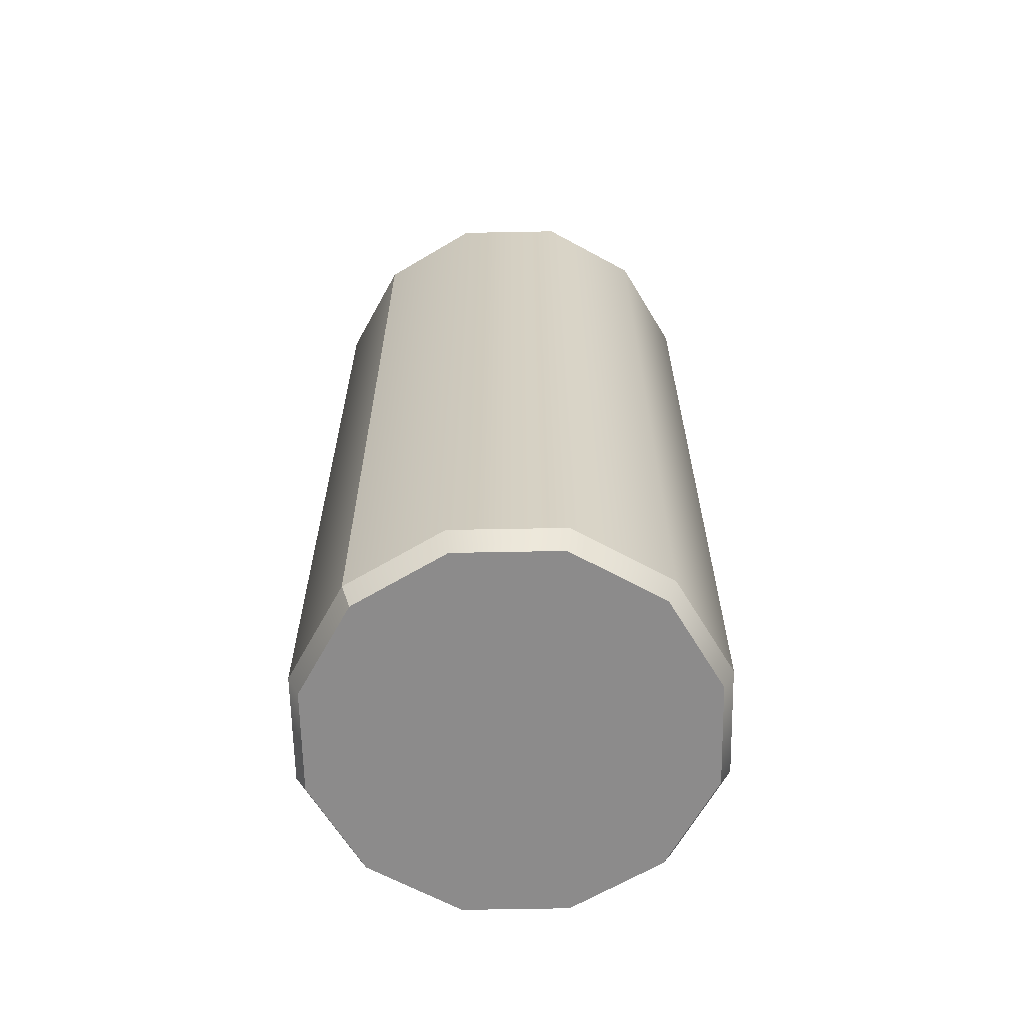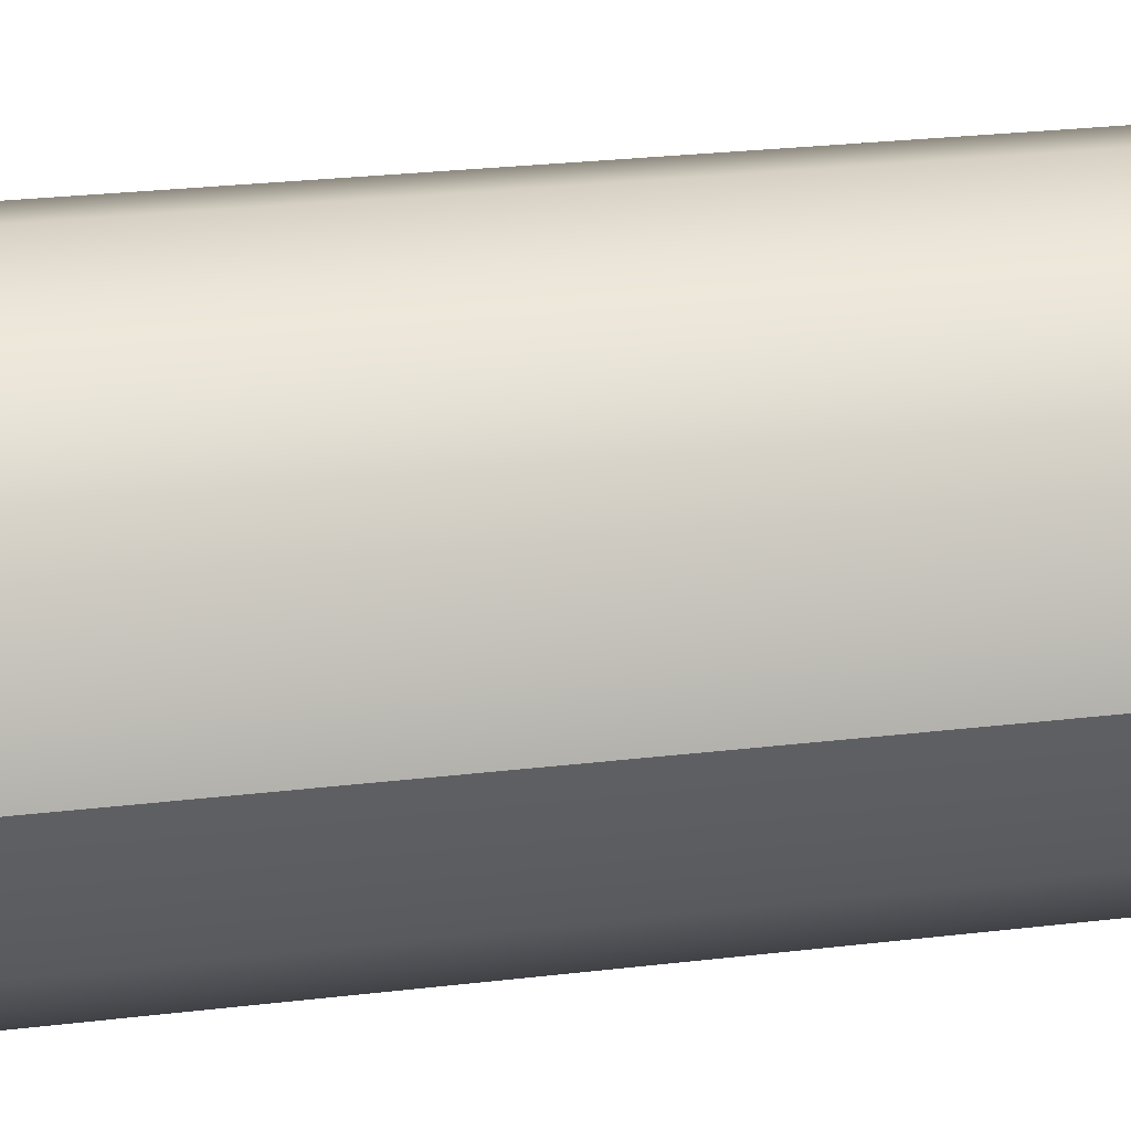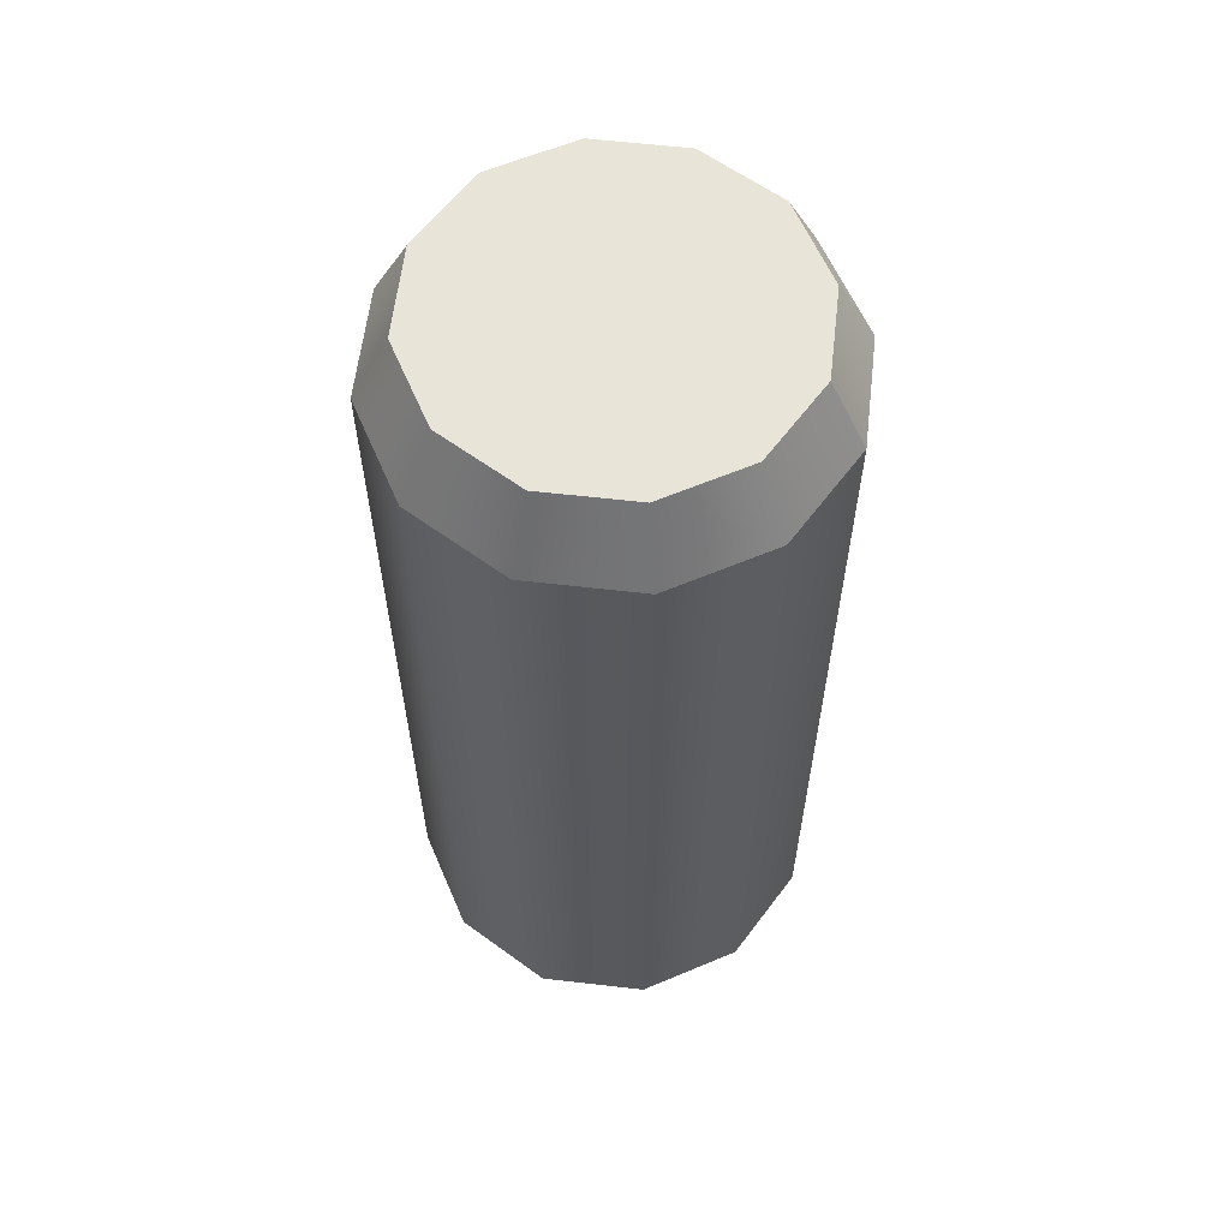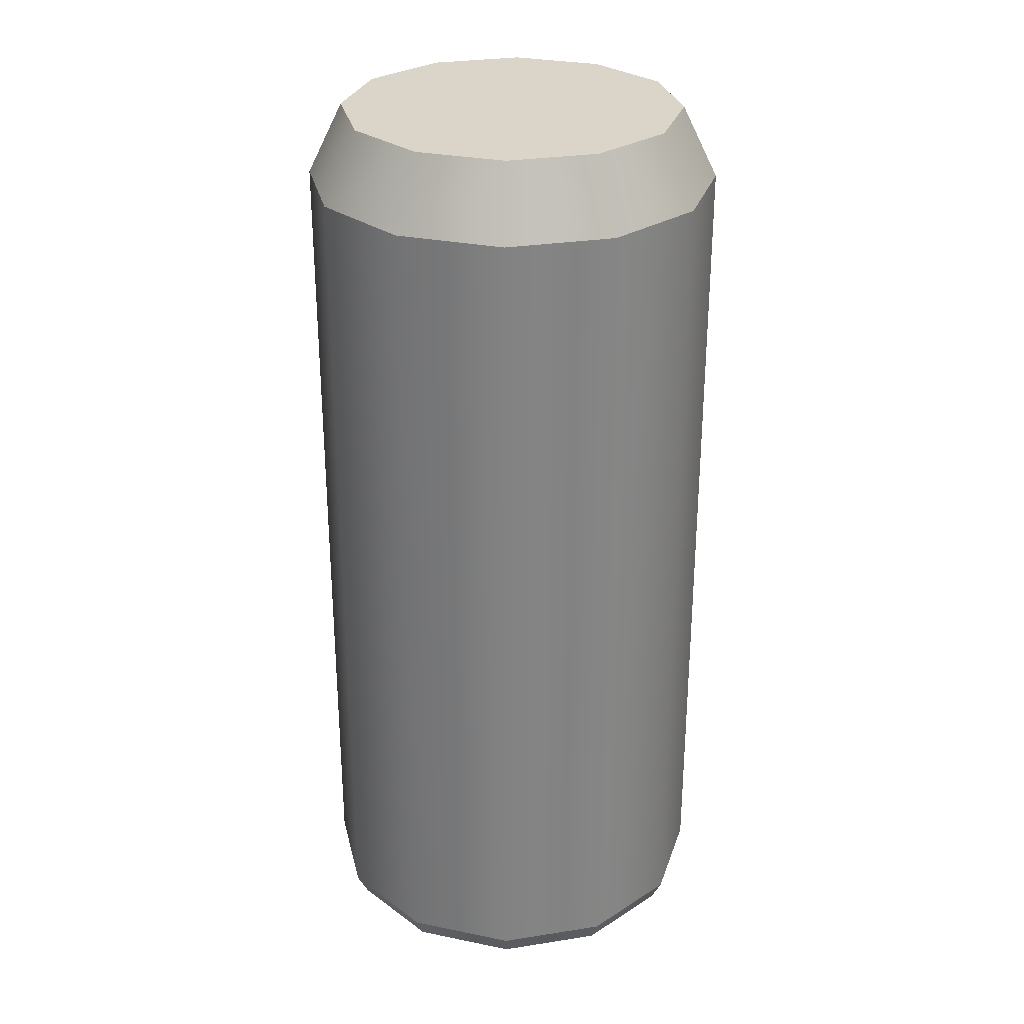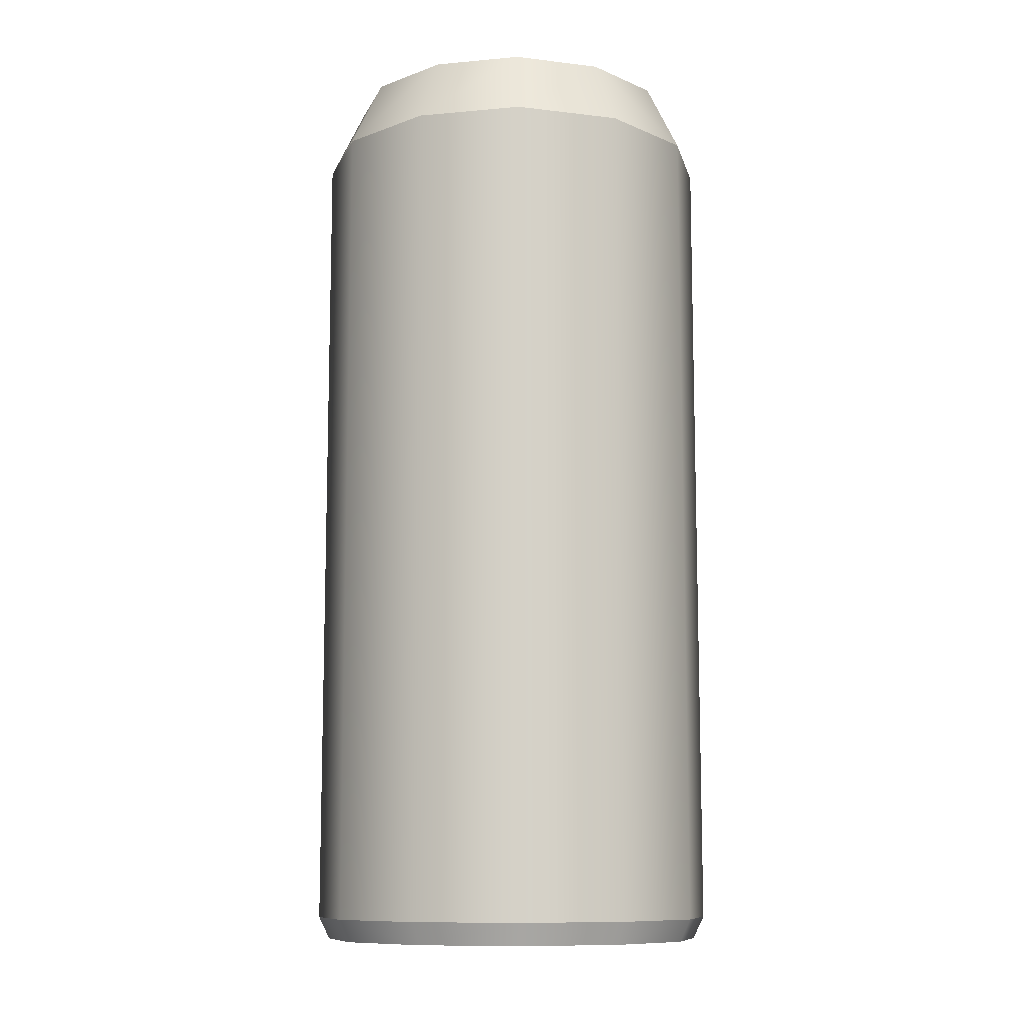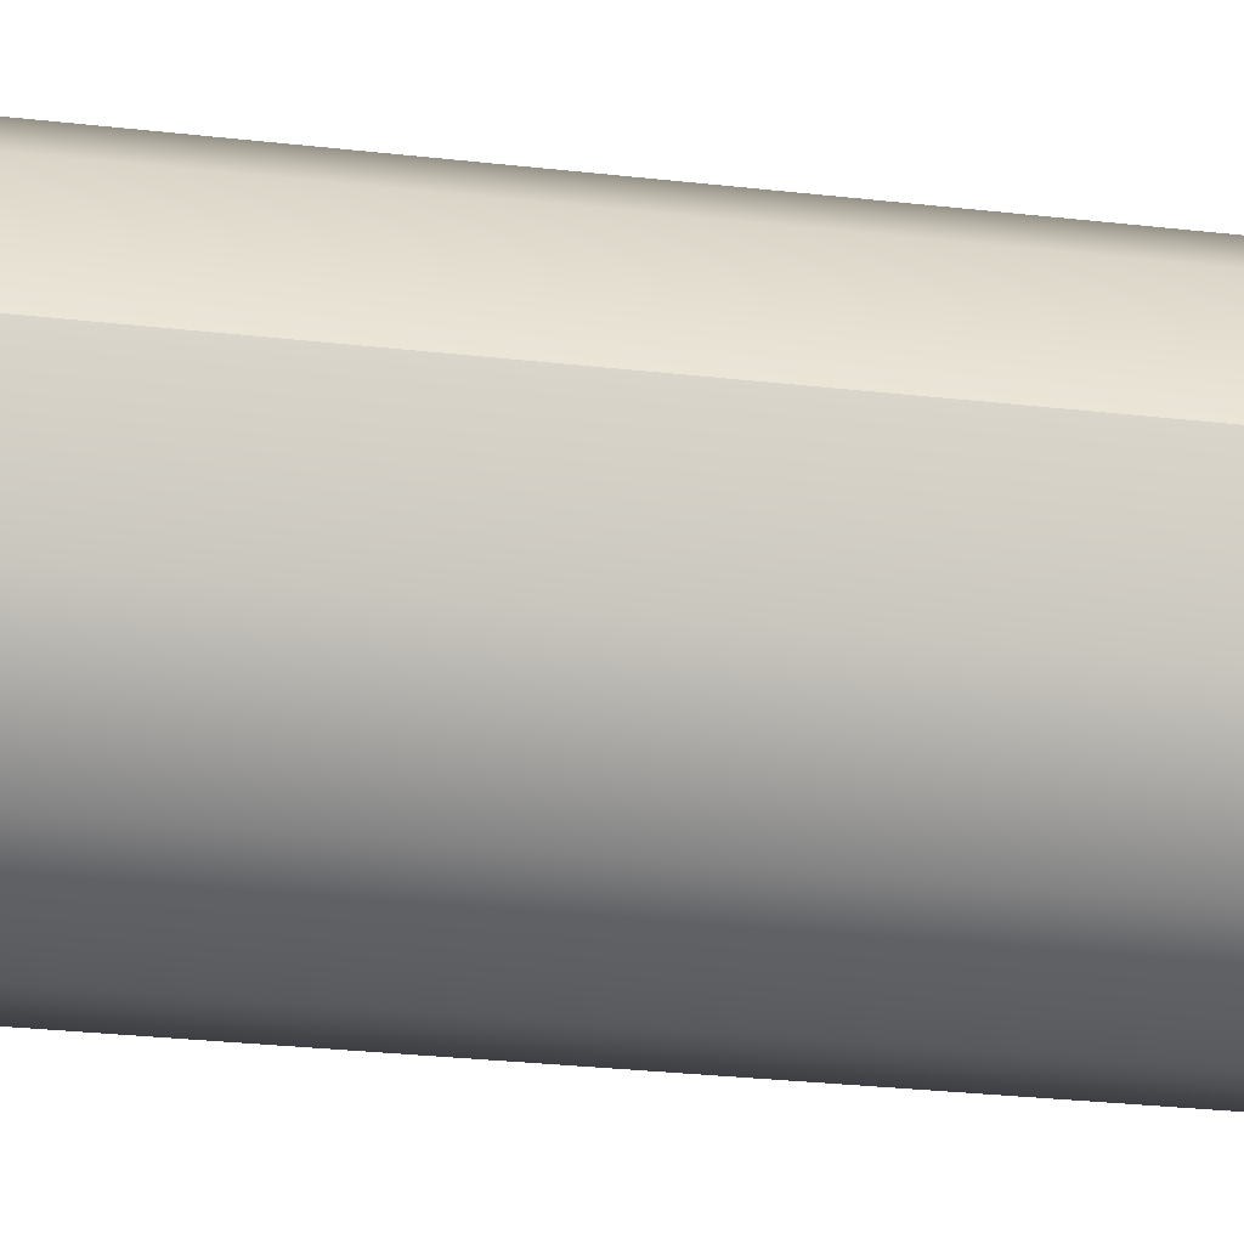
<metadata>
{"format":"obj","ext":"obj","renderer":"f3d","projection":"perspective","resolution":1024,"background":"white","views":[{"elev":-64.0,"azim":136.1,"up":"+Y"},{"elev":26.2,"azim":79.3,"up":"+Z"},{"elev":60.6,"azim":21.7,"up":"+Y"},{"elev":29.1,"azim":1.9,"up":"+Y"},{"elev":-10.4,"azim":-32.0,"up":"+Y"},{"elev":-30.9,"azim":80.9,"up":"+Z"}]}
</metadata>
<code>
o SODA_1B
v 0 2.4 -0.8303
v 0 2.056 -1
v 0.4151 2.4 -0.719
v 0.5 2.056 -0.866
v 0.719 2.4 -0.4151
v 0.866 2.056 -0.5
v 0.8303 2.4 0
v 1 2.056 0
v 0.719 2.4 0.4151
v 0.866 2.056 0.5
v 0.4151 2.4 0.719
v 0.5 2.056 0.866
v 0 2.4 0.8303
v 0 2.056 1
v -0.4151 2.4 0.719
v -0.5 2.056 0.866
v -0.719 2.4 0.4151
v -0.866 2.056 0.5
v -0.8303 2.4 0
v -1 2.056 0
v -0.719 2.4 -0.4151
v -0.866 2.056 -0.5
v -0.4151 2.4 -0.719
v -0.5 2.056 -0.866
v 0 -2.1 -0.9463
v 0 -1.991 -1
v 0.5 -1.991 -0.866
v 0.4732 -2.1 -0.8196
v 0.866 -1.991 -0.5
v 0.8196 -2.1 -0.4732
v 1 -1.991 -0
v 0.9463 -2.1 -0
v 0.866 -1.991 0.5
v 0.8196 -2.1 0.4732
v 0.5 -1.991 0.866
v 0.4732 -2.1 0.8196
v 0 -1.991 1
v 0 -2.1 0.9463
v -0.5 -1.991 0.866
v -0.4732 -2.1 0.8196
v -0.866 -1.991 0.5
v -0.8196 -2.1 0.4732
v -1 -1.991 -0
v -0.9463 -2.1 -0
v -0.866 -1.991 -0.5
v -0.8196 -2.1 -0.4732
v -0.5 -1.991 -0.866
v -0.4732 -2.1 -0.8196
v 0.8303 2.4 0
v 1 2.056 0
v 1 -1.991 -0
v 0.9463 -2.1 -0
v 0 2.4 0
v 0 -2.1 -0
f 2 27 26
f 8 33 31
f 10 35 33
f 12 37 35
f 14 39 37
f 16 41 39
f 18 43 41
f 20 45 43
f 22 47 45
f 4 29 27
f 6 31 29
f 24 26 47
f 4 1 3
f 4 5 6
f 6 7 8
f 10 7 9
f 10 11 12
f 12 13 14
f 16 13 15
f 18 15 17
f 20 17 19
f 20 21 22
f 22 23 24
f 24 1 2
f 25 28 54
f 26 28 25
f 27 30 28
f 31 30 29
f 33 32 31
f 35 34 33
f 35 38 36
f 37 40 38
f 39 42 40
f 43 42 41
f 45 44 43
f 45 48 46
f 47 25 48
f 2 4 27
f 31 50 51
f 31 52 51
f 7 50 49
f 3 1 53
f 1 23 53
f 23 21 53
f 21 19 53
f 19 17 53
f 17 15 53
f 15 13 53
f 13 11 53
f 11 9 53
f 9 7 53
f 7 5 53
f 5 3 53
f 28 30 54
f 30 32 54
f 32 34 54
f 34 36 54
f 36 38 54
f 38 40 54
f 40 42 54
f 42 44 54
f 44 46 54
f 46 48 54
f 48 25 54
f 8 10 33
f 10 12 35
f 12 14 37
f 14 16 39
f 16 18 41
f 18 20 43
f 20 22 45
f 22 24 47
f 4 6 29
f 6 8 31
f 24 2 26
f 4 2 1
f 4 3 5
f 6 5 7
f 10 8 7
f 10 9 11
f 12 11 13
f 16 14 13
f 18 16 15
f 20 18 17
f 20 19 21
f 22 21 23
f 24 23 1
f 26 27 28
f 27 29 30
f 31 32 30
f 33 34 32
f 35 36 34
f 35 37 38
f 37 39 40
f 39 41 42
f 43 44 42
f 45 46 44
f 45 47 48
f 47 26 25
f 31 8 50
f 31 32 52
f 7 8 50

</code>
